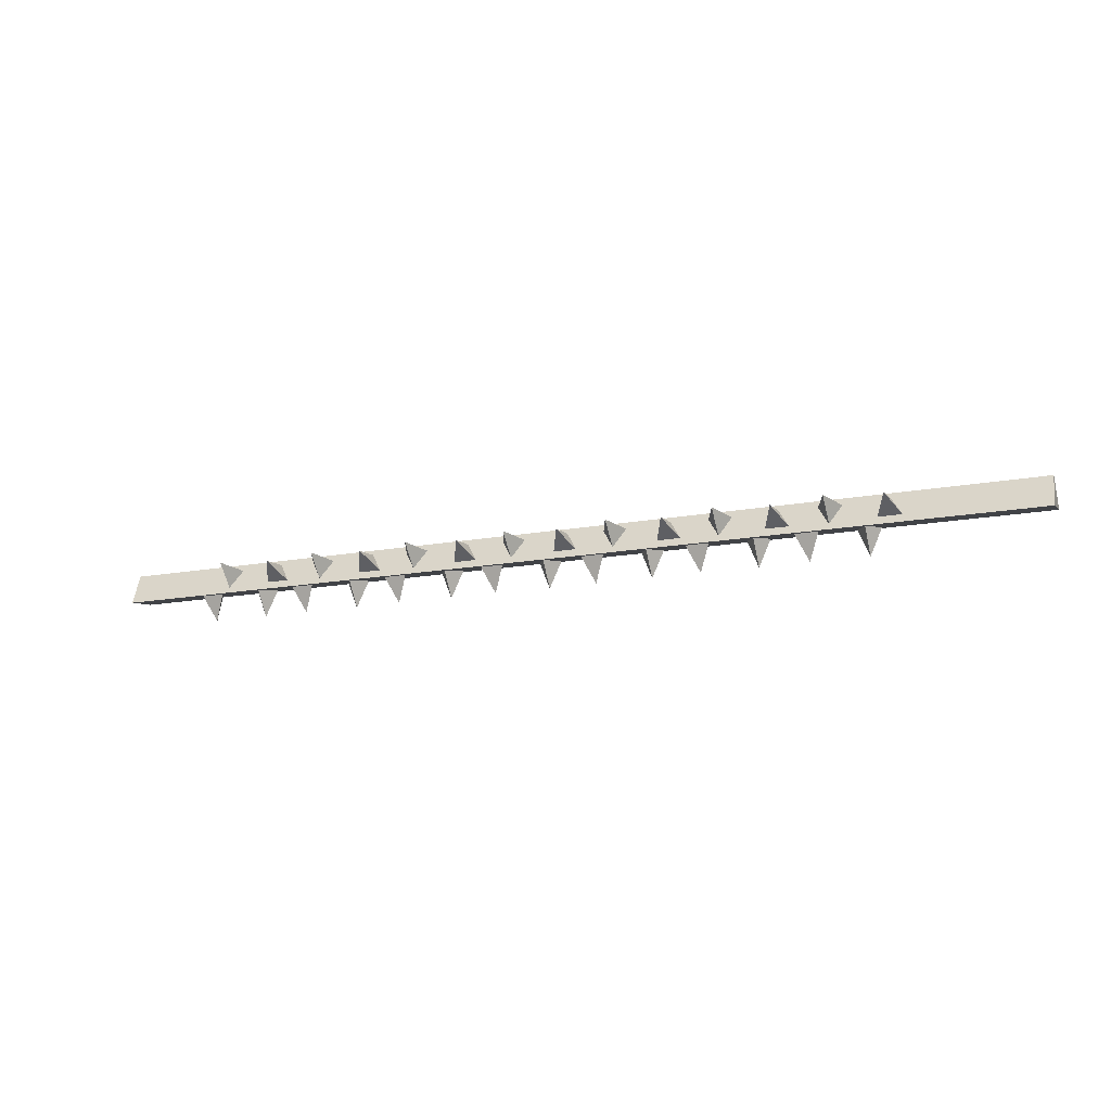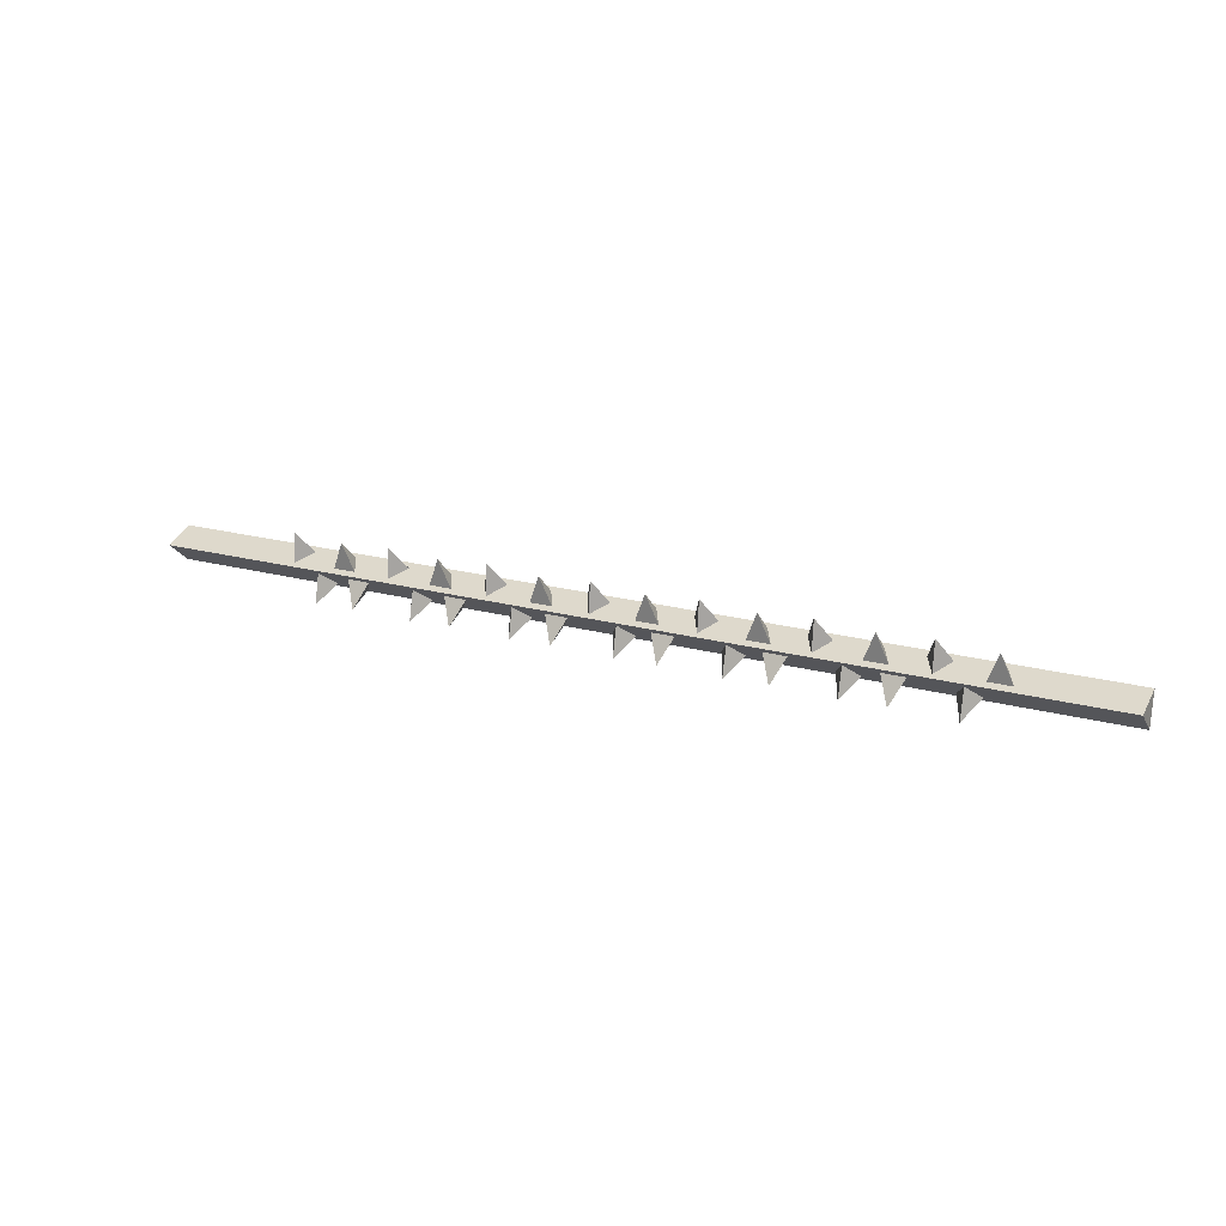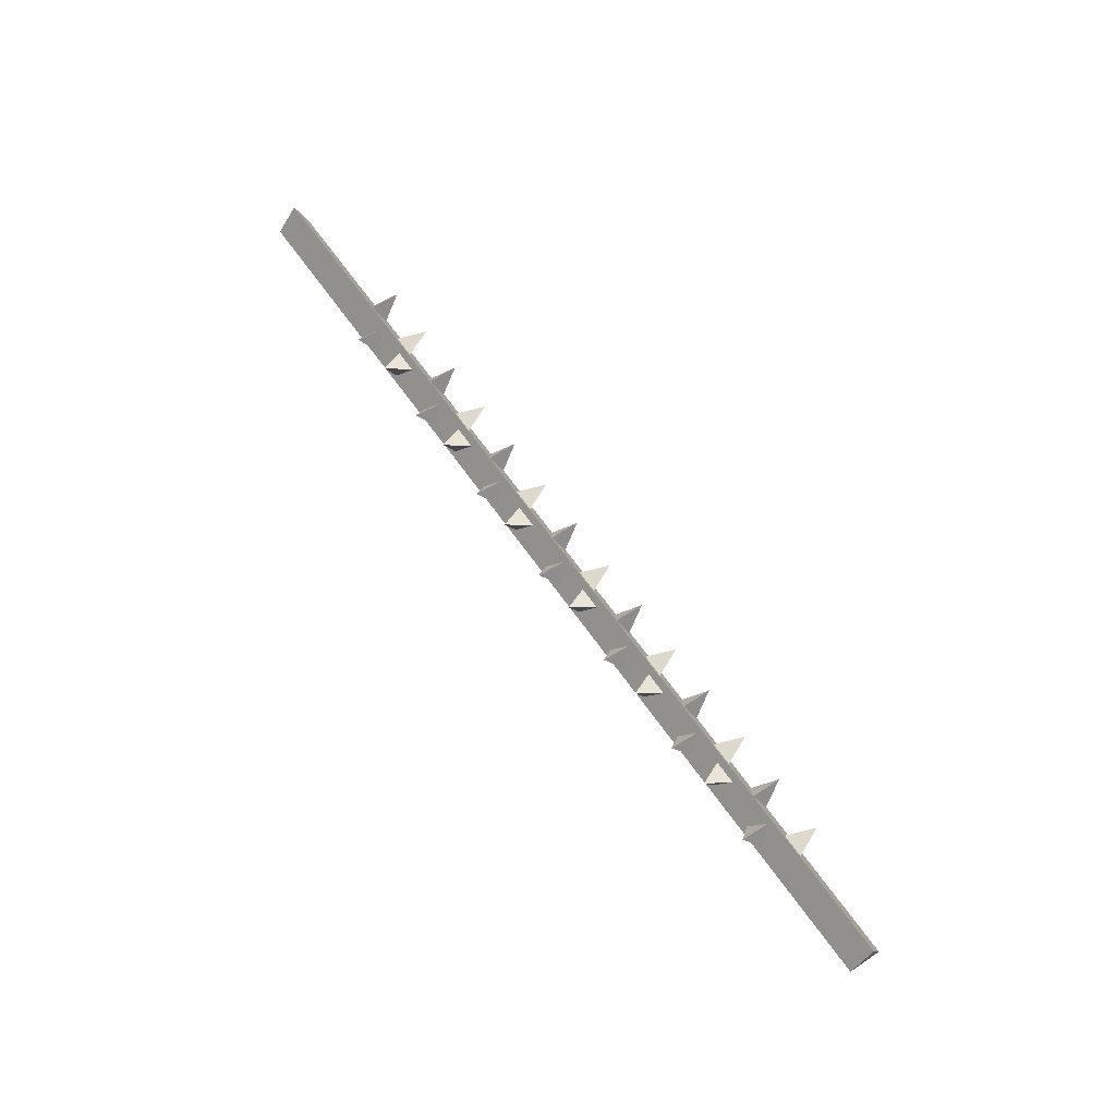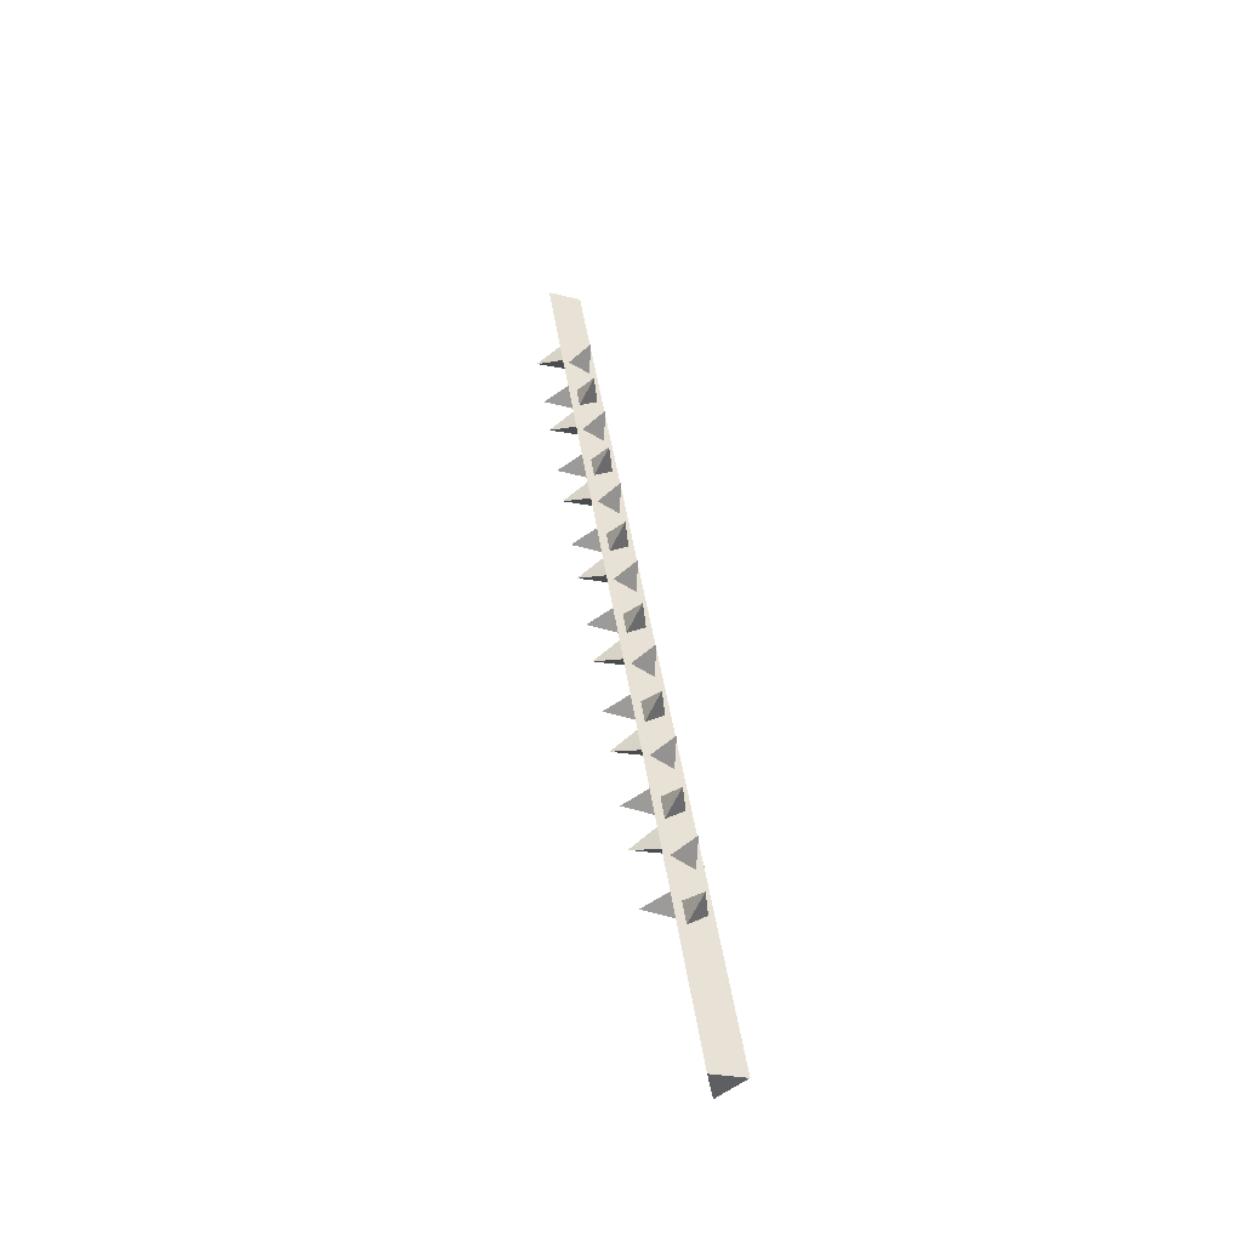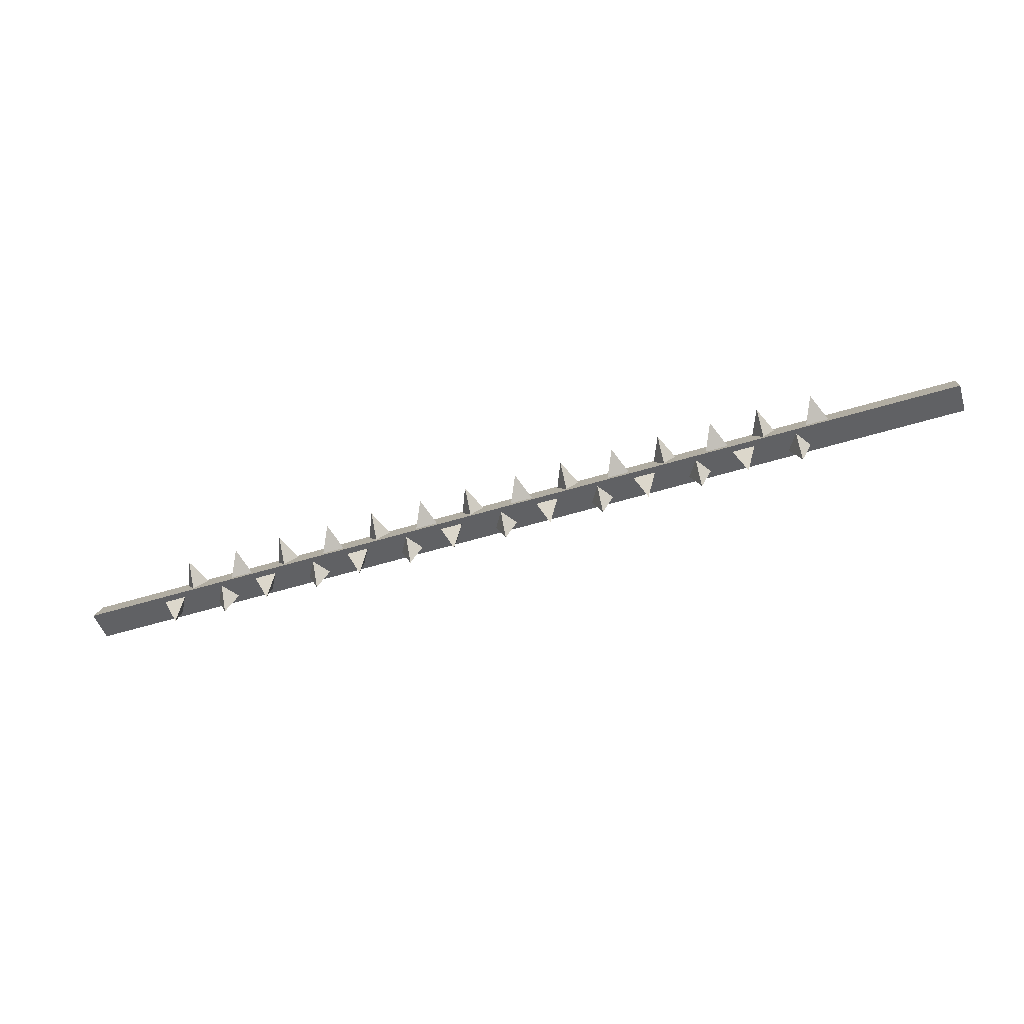
<metadata>
{"format":"obj","ext":"obj","renderer":"f3d","projection":"perspective","resolution":1024,"background":"white","views":[{"elev":-15.4,"azim":-158.2,"up":"+Z"},{"elev":18.8,"azim":28.2,"up":"+Y"},{"elev":65.7,"azim":54.7,"up":"+Z"},{"elev":44.1,"azim":-98.1,"up":"+Y"},{"elev":-57.2,"azim":-162.5,"up":"+Z"}]}
</metadata>
<code>
o Cylinder.001
v 9.501 0.3007 -0.2452
v -9.501 0.3007 -0.2452
v 9.501 0.06198 0.383
v -9.501 0.06197 0.383
v 9.501 -0.3627 -0.1378
v -9.501 -0.3627 -0.1378
v -5.013 -0.267 -0.07546
v -4.749 0.1833 -0.1483
v -5.276 0.1833 -0.1483
v -5.013 -0.06397 -0.7245
v -2.906 -0.267 -0.07546
v -2.642 0.1833 -0.1483
v -3.169 0.1833 -0.1483
v -2.906 -0.06397 -0.7245
v -0.7985 -0.267 -0.07546
v -0.5351 0.1833 -0.1483
v -1.062 0.1833 -0.1483
v -0.7985 -0.06397 -0.7245
v 1.309 -0.267 -0.07546
v 1.572 0.1833 -0.1483
v 1.045 0.1833 -0.1483
v 1.309 -0.06397 -0.7245
v 3.416 -0.267 -0.07546
v 3.679 0.1833 -0.1483
v 3.152 0.1833 -0.1483
v 3.416 -0.06397 -0.7245
v 5.523 -0.267 -0.07546
v 5.786 0.1833 -0.1483
v 5.259 0.1833 -0.1483
v 5.523 -0.06397 -0.7245
v 7.63 -0.267 -0.07546
v 7.893 0.1833 -0.1483
v 7.366 0.1833 -0.1483
v 7.63 -0.06397 -0.7245
v 6.522 0.2428 -0.158
v 6.258 -0.2076 -0.08508
v 6.785 -0.2076 -0.08508
v 6.522 -0.1546 -0.7098
v 4.415 0.2428 -0.158
v 4.151 -0.2076 -0.08509
v 4.678 -0.2076 -0.08509
v 4.415 -0.1546 -0.7098
v 2.308 0.2428 -0.158
v 2.044 -0.2076 -0.08509
v 2.571 -0.2076 -0.08509
v 2.308 -0.1546 -0.7098
v 0.2005 0.2428 -0.158
v -0.06286 -0.2076 -0.08509
v 0.4639 -0.2076 -0.08509
v 0.2005 -0.1546 -0.7098
v -1.907 0.2428 -0.158
v -2.17 -0.2076 -0.08509
v -1.643 -0.2076 -0.08509
v -1.907 -0.1546 -0.7098
v -4.014 0.2428 -0.158
v -4.277 -0.2076 -0.08509
v -3.75 -0.2076 -0.08509
v -4.014 -0.1546 -0.7098
v -6.121 0.2428 -0.158
v -6.384 -0.2076 -0.08509
v -5.857 -0.2076 -0.08509
v -6.121 -0.1546 -0.7098
v -5.47 0.1989 -0.1935
v -5.207 0.03681 0.2329
v -5.734 0.03681 0.2329
v -5.47 0.6594 0.3068
v -3.363 0.1989 -0.1935
v -3.1 0.03681 0.2329
v -3.626 0.03681 0.2329
v -3.363 0.6594 0.3068
v -1.256 0.1989 -0.1935
v -0.9926 0.03681 0.2329
v -1.519 0.03681 0.2329
v -1.256 0.6594 0.3068
v 0.8511 0.1989 -0.1935
v 1.114 0.03681 0.2329
v 0.5877 0.03681 0.2329
v 0.8511 0.6594 0.3068
v 2.958 0.1989 -0.1935
v 3.222 0.03681 0.2329
v 2.695 0.03681 0.2329
v 2.958 0.6594 0.3068
v 5.065 0.1989 -0.1935
v 5.329 0.03681 0.2329
v 4.802 0.03681 0.2329
v 5.065 0.6594 0.3068
v 7.172 0.1989 -0.1935
v 7.436 0.03681 0.2329
v 6.909 0.03681 0.2329
v 7.172 0.6594 0.3068
v -6.042 0.06817 0.269
v -5.778 -0.2201 -0.08457
v -6.305 -0.2201 -0.08457
v -6.042 -0.5954 0.4176
v -3.935 0.06817 0.269
v -3.671 -0.2201 -0.08457
v -4.198 -0.2201 -0.08457
v -3.935 -0.5954 0.4176
v -1.827 0.06817 0.269
v -1.564 -0.2201 -0.08457
v -2.091 -0.2201 -0.08457
v -1.827 -0.5954 0.4176
v 0.2796 0.06817 0.269
v 0.543 -0.2201 -0.08457
v 0.01626 -0.2201 -0.08457
v 0.2796 -0.5954 0.4176
v 2.387 0.06817 0.269
v 2.65 -0.2201 -0.08457
v 2.123 -0.2201 -0.08457
v 2.387 -0.5954 0.4176
v 4.494 0.06817 0.269
v 4.757 -0.2201 -0.08457
v 4.23 -0.2201 -0.08457
v 4.494 -0.5954 0.4176
v 6.601 0.06817 0.269
v 6.864 -0.2201 -0.08457
v 6.337 -0.2201 -0.08457
v 6.601 -0.5954 0.4176
v 6.051 0.0154 0.2892
v 5.788 0.1775 -0.1372
v 6.315 0.1775 -0.1372
v 6.051 0.692 0.221
v 3.944 0.0154 0.2892
v 3.681 0.1775 -0.1372
v 4.208 0.1775 -0.1372
v 3.944 0.692 0.221
v 1.837 0.0154 0.2892
v 1.574 0.1775 -0.1372
v 2.101 0.1775 -0.1372
v 1.837 0.692 0.221
v -0.2699 0.0154 0.2892
v -0.5333 0.1775 -0.1372
v -0.006533 0.1775 -0.1372
v -0.2699 0.692 0.221
v -2.377 0.0154 0.2892
v -2.64 0.1775 -0.1372
v -2.114 0.1775 -0.1372
v -2.377 0.692 0.221
v -4.484 0.0154 0.2892
v -4.747 0.1775 -0.1372
v -4.221 0.1775 -0.1372
v -4.484 0.692 0.221
v -6.591 0.0154 0.2892
v -6.855 0.1775 -0.1372
v -6.328 0.1775 -0.1372
v -6.591 0.692 0.221
v 5.384 -0.2582 -0.1313
v 5.121 0.0301 0.2223
v 5.648 0.0301 0.2223
v 5.384 -0.5374 0.4888
v 3.277 -0.2582 -0.1313
v 3.014 0.0301 0.2223
v 3.541 0.0301 0.2223
v 3.277 -0.5374 0.4888
v 1.17 -0.2582 -0.1313
v 0.9069 0.0301 0.2223
v 1.434 0.0301 0.2223
v 1.17 -0.5374 0.4888
v -0.9368 -0.2582 -0.1313
v -1.2 0.03009 0.2223
v -0.6734 0.03009 0.2223
v -0.9368 -0.5374 0.4888
v -3.044 -0.2582 -0.1313
v -3.307 0.03009 0.2223
v -2.781 0.03009 0.2223
v -3.044 -0.5374 0.4888
v -5.151 -0.2582 -0.1313
v -5.414 0.03009 0.2223
v -4.888 0.03009 0.2223
v -5.151 -0.5374 0.4888
f 1 4 3
f 4 5 3
f 4 2 6
f 6 1 5
f 1 3 5
f 7 10 8
f 7 8 9
f 8 10 9
f 9 10 7
f 11 14 12
f 11 12 13
f 12 14 13
f 13 14 11
f 15 18 16
f 15 16 17
f 16 18 17
f 17 18 15
f 19 22 20
f 19 20 21
f 20 22 21
f 21 22 19
f 23 26 24
f 23 24 25
f 24 26 25
f 25 26 23
f 27 30 28
f 27 28 29
f 28 30 29
f 29 30 27
f 31 34 32
f 31 32 33
f 32 34 33
f 33 34 31
f 35 38 36
f 35 36 37
f 36 38 37
f 37 38 35
f 39 42 40
f 39 40 41
f 40 42 41
f 41 42 39
f 43 46 44
f 43 44 45
f 44 46 45
f 45 46 43
f 47 50 48
f 47 48 49
f 48 50 49
f 49 50 47
f 51 54 52
f 51 52 53
f 52 54 53
f 53 54 51
f 55 58 56
f 55 56 57
f 56 58 57
f 57 58 55
f 59 62 60
f 59 60 61
f 60 62 61
f 61 62 59
f 63 66 64
f 63 64 65
f 64 66 65
f 65 66 63
f 67 70 68
f 67 68 69
f 68 70 69
f 69 70 67
f 71 74 72
f 71 72 73
f 72 74 73
f 73 74 71
f 75 78 76
f 75 76 77
f 76 78 77
f 77 78 75
f 79 82 80
f 79 80 81
f 80 82 81
f 81 82 79
f 83 86 84
f 83 84 85
f 84 86 85
f 85 86 83
f 87 90 88
f 87 88 89
f 88 90 89
f 89 90 87
f 91 94 92
f 91 92 93
f 92 94 93
f 93 94 91
f 95 98 96
f 95 96 97
f 96 98 97
f 97 98 95
f 99 102 100
f 99 100 101
f 100 102 101
f 101 102 99
f 103 106 104
f 103 104 105
f 104 106 105
f 105 106 103
f 107 110 108
f 107 108 109
f 108 110 109
f 109 110 107
f 111 114 112
f 111 112 113
f 112 114 113
f 113 114 111
f 115 118 116
f 115 116 117
f 116 118 117
f 117 118 115
f 119 122 120
f 119 120 121
f 120 122 121
f 121 122 119
f 123 126 124
f 123 124 125
f 124 126 125
f 125 126 123
f 127 130 128
f 127 128 129
f 128 130 129
f 129 130 127
f 131 134 132
f 131 132 133
f 132 134 133
f 133 134 131
f 135 138 136
f 135 136 137
f 136 138 137
f 137 138 135
f 139 142 140
f 139 140 141
f 140 142 141
f 141 142 139
f 143 146 144
f 143 144 145
f 144 146 145
f 145 146 143
f 147 150 148
f 147 148 149
f 148 150 149
f 149 150 147
f 151 154 152
f 151 152 153
f 152 154 153
f 153 154 151
f 155 158 156
f 155 156 157
f 156 158 157
f 157 158 155
f 159 162 160
f 159 160 161
f 160 162 161
f 161 162 159
f 163 166 164
f 163 164 165
f 164 166 165
f 165 166 163
f 167 170 168
f 167 168 169
f 168 170 169
f 169 170 167
f 1 2 4
f 4 6 5
f 6 2 1

</code>
